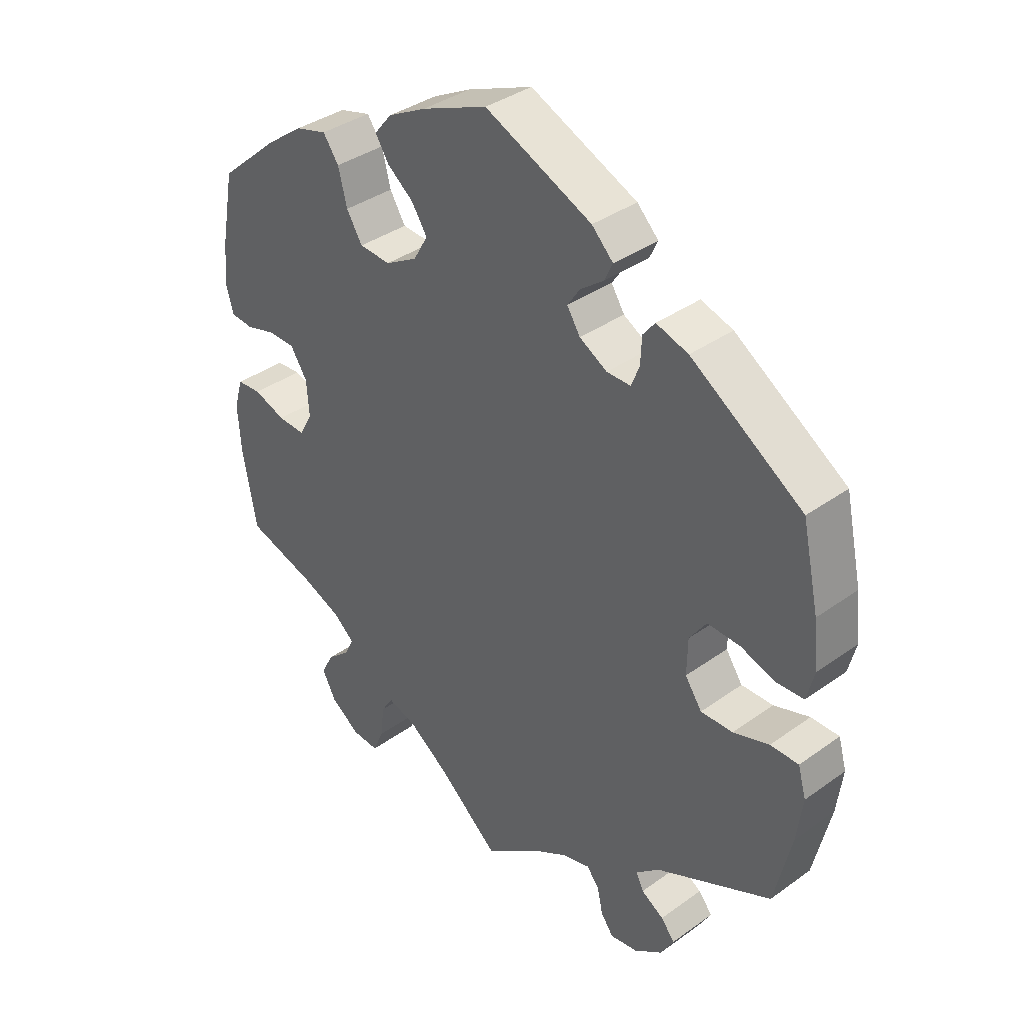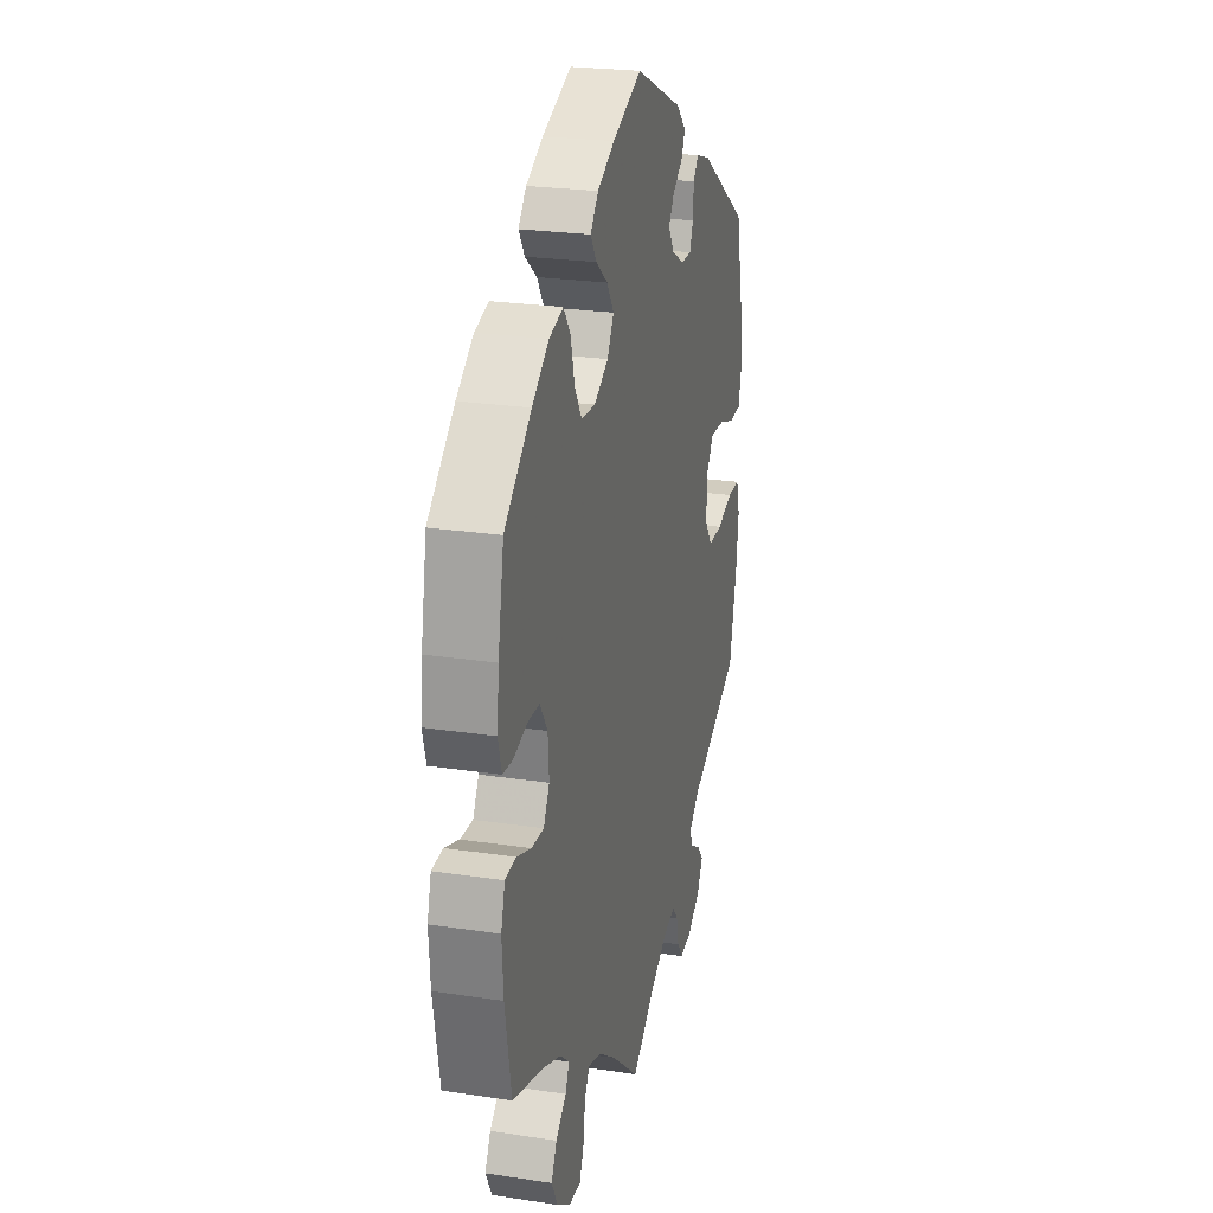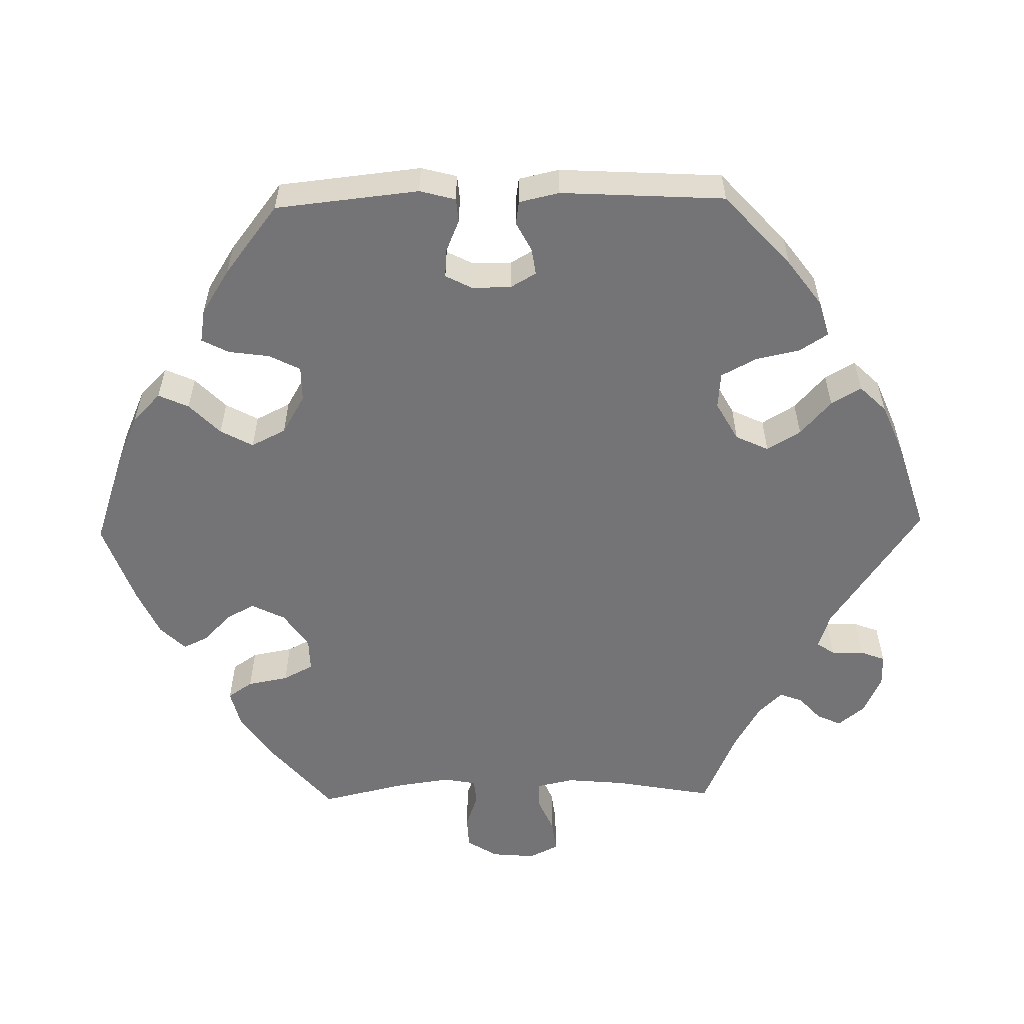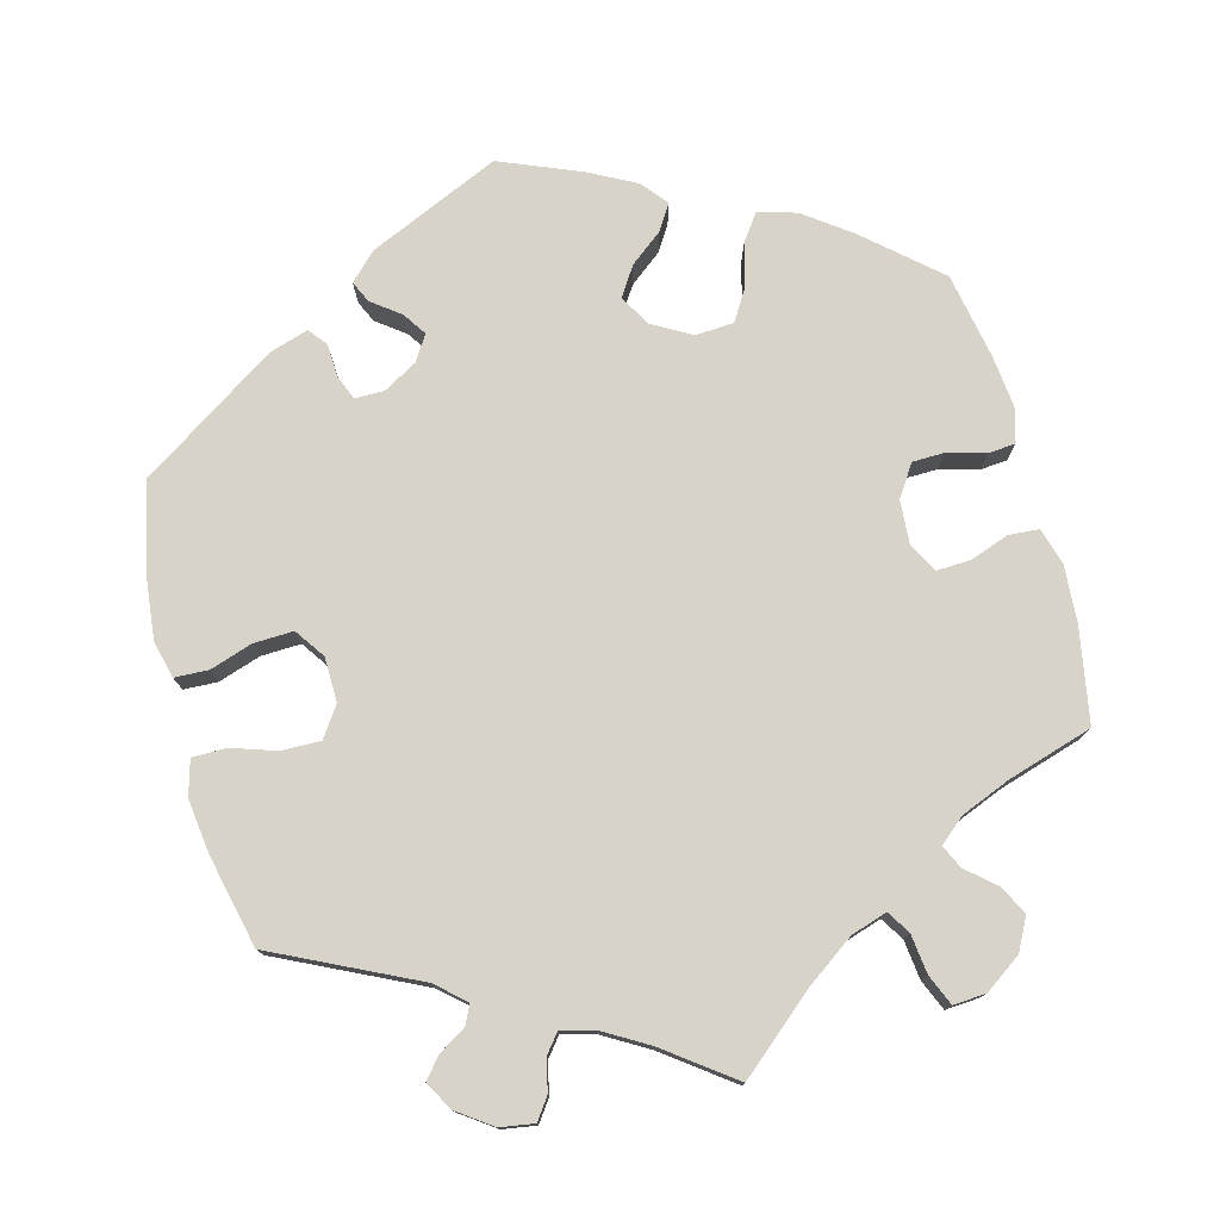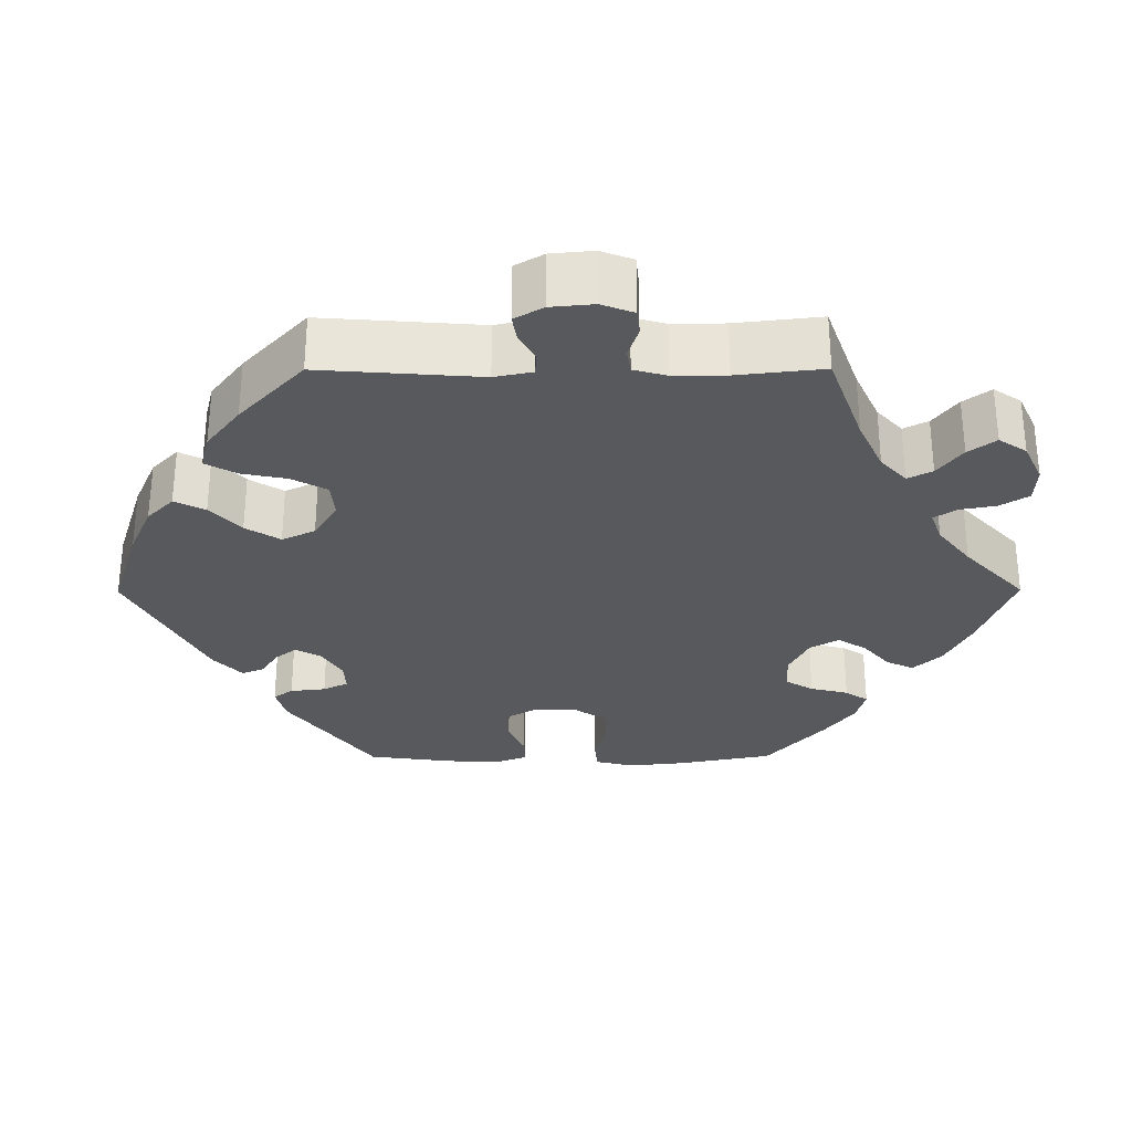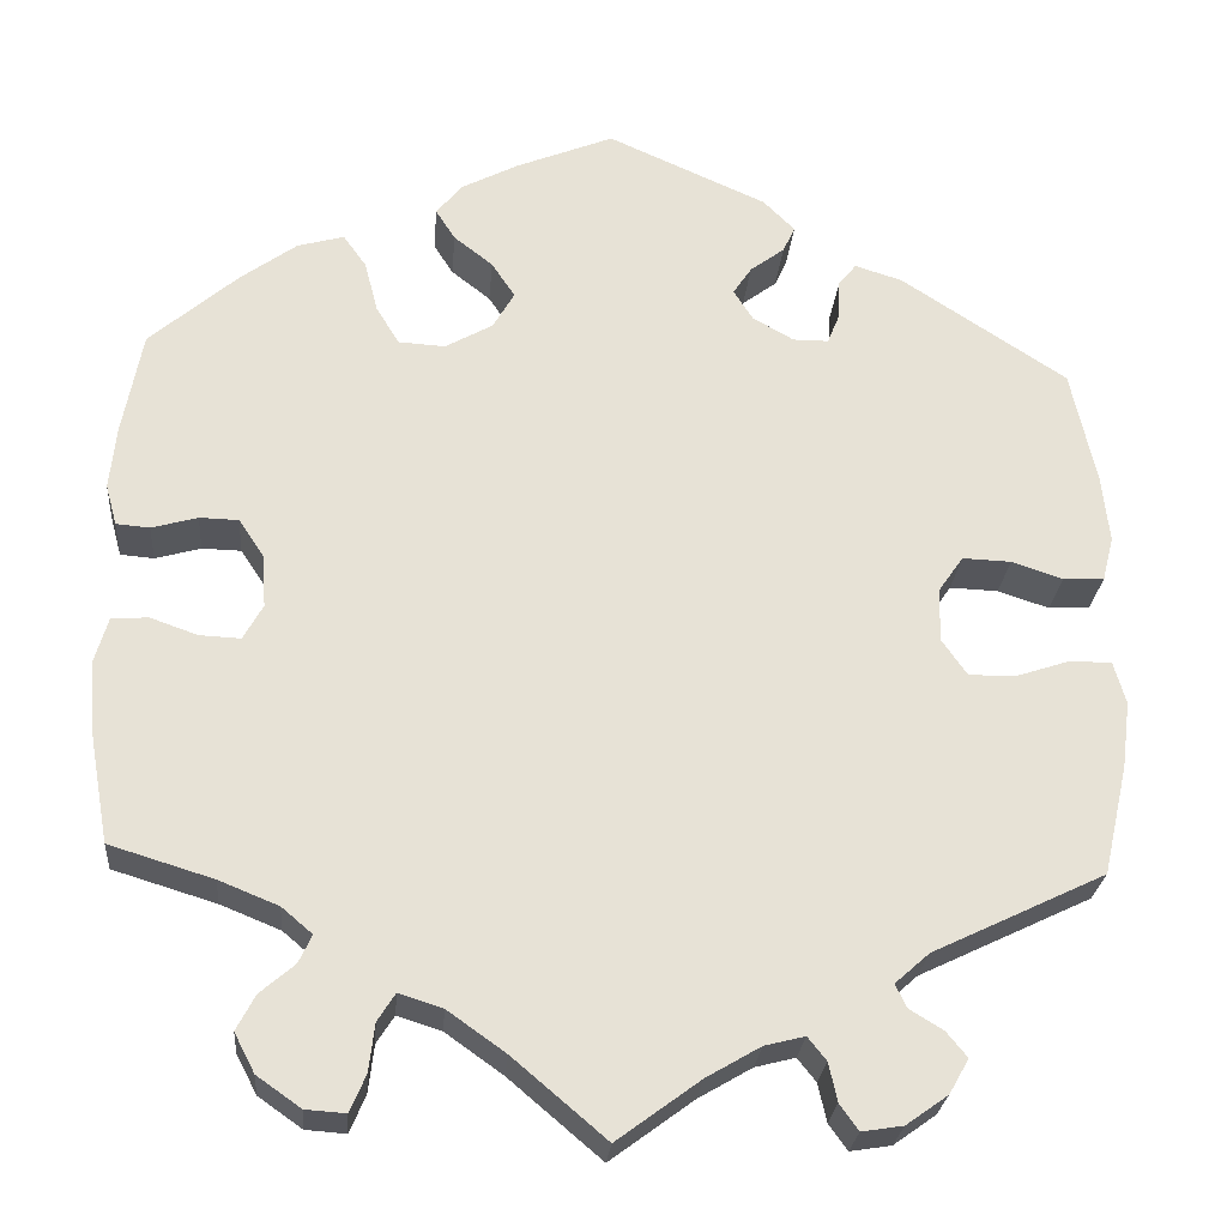
<metadata>
{"format":"obj","ext":"obj","renderer":"f3d","projection":"perspective","resolution":1024,"background":"white","views":[{"elev":37.2,"azim":47.3,"up":"+Z"},{"elev":24.0,"azim":-75.9,"up":"+Z"},{"elev":-56.3,"azim":31.2,"up":"+Y"},{"elev":76.7,"azim":165.1,"up":"+Y"},{"elev":-29.6,"azim":150.2,"up":"+Y"},{"elev":-26.0,"azim":-4.8,"up":"+Z"}]}
</metadata>
<code>
v 0.17 0.07 0.502
v 0.204 0.07 0.468
v 0.191 0.07 0.44
v 0.154 0.07 0.412
v 0.134 0.07 0.382
v 0.155 0.07 0.349
v 0.199 0.07 0.324
v 0.237 0.07 0.324
v 0.25 0.07 0.356
v 0.252 0.07 0.399
v 0.271 0.07 0.423
v 0.322 0.07 0.407
v 0.5 0.07 0.29
v 0.527 0.07 0.166
v 0.535 0.07 0.093
v 0.523 0.07 0.045
v 0.479 0.07 0.043
v 0.424 0.07 0.061
v 0.372 0.07 0.063
v 0.345 0.07 0.024
v 0.344 0.07 -0.034
v 0.371 0.07 -0.073
v 0.422 0.07 -0.072
v 0.479 0.07 -0.053
v 0.524 0.07 -0.053
v 0.537 0.07 -0.099
v 0.528 0.07 -0.17
v 0.501 0.07 -0.289
v 0.316 0.07 -0.378
v 0.279 0.07 -0.411
v 0.291 0.07 -0.436
v 0.327 0.07 -0.458
v 0.349 0.07 -0.485
v 0.328 0.07 -0.522
v 0.283 0.07 -0.554
v 0.239 0.07 -0.561
v 0.219 0.07 -0.533
v 0.21 0.07 -0.492
v 0.19 0.07 -0.467
v 0.147 0.07 -0.478
v 0.089 0.07 -0.512
v 0 0.07 -0.578
v -0.1 0.07 -0.493
v -0.162 0.07 -0.449
v -0.209 0.07 -0.434
v -0.228 0.07 -0.464
v -0.234 0.07 -0.515
v -0.251 0.07 -0.555
v -0.294 0.07 -0.552
v -0.341 0.07 -0.519
v -0.363 0.07 -0.477
v -0.343 0.07 -0.439
v -0.306 0.07 -0.407
v -0.292 0.07 -0.377
v -0.325 0.07 -0.349
v -0.389 0.07 -0.323
v -0.5 0.07 -0.289
v -0.522 0.07 -0.166
v -0.527 0.07 -0.092
v -0.513 0.07 -0.044
v -0.474 0.07 -0.041
v -0.423 0.07 -0.059
v -0.379 0.07 -0.061
v -0.358 0.07 -0.023
v -0.362 0.07 0.034
v -0.389 0.07 0.075
v -0.431 0.07 0.076
v -0.48 0.07 0.062
v -0.516 0.07 0.065
v -0.528 0.07 0.109
v -0.521 0.07 0.177
v -0.5 0.07 0.289
v -0.405 0.07 0.372
v -0.345 0.07 0.416
v -0.295 0.07 0.43
v -0.27 0.07 0.395
v -0.256 0.07 0.34
v -0.231 0.07 0.299
v -0.181 0.07 0.296
v -0.13 0.07 0.325
v -0.107 0.07 0.365
v -0.132 0.07 0.403
v -0.174 0.07 0.436
v -0.195 0.07 0.469
v -0.167 0.07 0.503
v -0.106 0.07 0.535
v -0.001 0.07 0.578
v 0.17 0 0.502
v 0.204 0 0.468
v 0.191 0 0.44
v 0.154 0 0.412
v 0.134 0 0.382
v 0.155 0 0.349
v 0.199 0 0.324
v 0.237 0 0.324
v 0.25 0 0.356
v 0.252 0 0.399
v 0.271 0 0.423
v 0.322 0 0.407
v 0.5 0 0.29
v 0.527 0 0.166
v 0.535 0 0.093
v 0.523 0 0.045
v 0.479 0 0.043
v 0.424 0 0.061
v 0.372 0 0.063
v 0.345 0 0.024
v 0.344 0 -0.034
v 0.371 0 -0.073
v 0.422 0 -0.072
v 0.479 0 -0.053
v 0.524 0 -0.053
v 0.537 0 -0.099
v 0.528 0 -0.17
v 0.501 0 -0.289
v 0.316 0 -0.378
v 0.279 0 -0.411
v 0.291 0 -0.436
v 0.327 0 -0.458
v 0.349 0 -0.485
v 0.328 0 -0.522
v 0.283 0 -0.554
v 0.239 0 -0.561
v 0.219 0 -0.533
v 0.21 0 -0.492
v 0.19 0 -0.467
v 0.147 0 -0.478
v 0.089 0 -0.512
v 0 0 -0.578
v -0.1 0 -0.493
v -0.162 0 -0.449
v -0.209 0 -0.434
v -0.228 0 -0.464
v -0.234 0 -0.515
v -0.251 0 -0.555
v -0.294 0 -0.552
v -0.341 0 -0.519
v -0.363 0 -0.477
v -0.343 0 -0.439
v -0.306 0 -0.407
v -0.292 0 -0.377
v -0.325 0 -0.349
v -0.389 0 -0.323
v -0.5 0 -0.289
v -0.522 0 -0.166
v -0.527 0 -0.092
v -0.513 0 -0.044
v -0.474 0 -0.041
v -0.423 0 -0.059
v -0.379 0 -0.061
v -0.358 0 -0.023
v -0.362 0 0.034
v -0.389 0 0.075
v -0.431 0 0.076
v -0.48 0 0.062
v -0.516 0 0.065
v -0.528 0 0.109
v -0.521 0 0.177
v -0.5 0 0.289
v -0.405 0 0.372
v -0.345 0 0.416
v -0.295 0 0.43
v -0.27 0 0.395
v -0.256 0 0.34
v -0.231 0 0.299
v -0.181 0 0.296
v -0.13 0 0.325
v -0.107 0 0.365
v -0.132 0 0.403
v -0.174 0 0.436
v -0.195 0 0.469
v -0.167 0 0.503
v -0.106 0 0.535
v -0.001 0 0.578
f 82 83 84 85
f 81 82 85 86
f 74 75 76 77
f 74 77 78
f 73 74 78
f 72 73 78
f 71 72 78 79
f 67 68 69 70
f 66 67 70 71
f 59 60 61 62
f 59 62 63
f 56 57 58 59
f 55 56 59 63
f 54 55 63 64
f 50 51 52 53
f 50 53 54
f 49 50 54
f 46 47 48 49
f 45 46 49 54
f 44 45 54 64
f 41 42 43
f 40 41 43 44
f 39 40 44 64
f 35 36 37 38
f 35 38 39
f 34 35 39
f 31 32 33 34
f 30 31 34 39
f 29 30 39 64
f 23 24 25 26
f 22 23 26 27
f 15 16 17 18
f 15 18 19
f 14 15 19
f 13 14 19
f 12 13 19 20
f 9 10 11 12
f 8 9 12 20
f 1 2 3 4
f 1 4 5
f 81 86 87 1
f 66 71 79
f 65 66 79 80
f 64 65 80
f 29 64 80
f 22 27 28 29
f 21 22 29 80
f 7 8 20 21
f 6 7 21 80
f 5 6 80 81
f 1 5 81
f 172 171 170 169
f 173 172 169 168
f 164 163 162 161
f 165 164 161
f 165 161 160
f 165 160 159
f 166 165 159 158
f 157 156 155 154
f 158 157 154 153
f 149 148 147 146
f 150 149 146
f 146 145 144 143
f 150 146 143 142
f 151 150 142 141
f 140 139 138 137
f 141 140 137
f 141 137 136
f 136 135 134 133
f 141 136 133 132
f 151 141 132 131
f 130 129 128
f 131 130 128 127
f 151 131 127 126
f 125 124 123 122
f 126 125 122
f 126 122 121
f 121 120 119 118
f 126 121 118 117
f 151 126 117 116
f 113 112 111 110
f 114 113 110 109
f 105 104 103 102
f 106 105 102
f 106 102 101
f 106 101 100
f 107 106 100 99
f 99 98 97 96
f 107 99 96 95
f 91 90 89 88
f 92 91 88
f 88 174 173 168
f 166 158 153
f 167 166 153 152
f 167 152 151
f 167 151 116
f 116 115 114 109
f 167 116 109 108
f 108 107 95 94
f 167 108 94 93
f 168 167 93 92
f 168 92 88
f 1 88 89 2
f 2 89 90 3
f 3 90 91 4
f 4 91 92 5
f 5 92 93 6
f 6 93 94 7
f 7 94 95 8
f 8 95 96 9
f 9 96 97 10
f 10 97 98 11
f 11 98 99 12
f 12 99 100 13
f 13 100 101 14
f 14 101 102 15
f 15 102 103 16
f 16 103 104 17
f 17 104 105 18
f 18 105 106 19
f 19 106 107 20
f 20 107 108 21
f 21 108 109 22
f 22 109 110 23
f 23 110 111 24
f 24 111 112 25
f 25 112 113 26
f 26 113 114 27
f 27 114 115 28
f 28 115 116 29
f 29 116 117 30
f 30 117 118 31
f 31 118 119 32
f 32 119 120 33
f 33 120 121 34
f 34 121 122 35
f 35 122 123 36
f 36 123 124 37
f 37 124 125 38
f 38 125 126 39
f 39 126 127 40
f 40 127 128 41
f 41 128 129 42
f 42 129 130 43
f 43 130 131 44
f 44 131 132 45
f 45 132 133 46
f 46 133 134 47
f 47 134 135 48
f 48 135 136 49
f 49 136 137 50
f 50 137 138 51
f 51 138 139 52
f 52 139 140 53
f 53 140 141 54
f 54 141 142 55
f 55 142 143 56
f 56 143 144 57
f 57 144 145 58
f 58 145 146 59
f 59 146 147 60
f 60 147 148 61
f 61 148 149 62
f 62 149 150 63
f 63 150 151 64
f 64 151 152 65
f 65 152 153 66
f 66 153 154 67
f 67 154 155 68
f 68 155 156 69
f 69 156 157 70
f 70 157 158 71
f 71 158 159 72
f 72 159 160 73
f 73 160 161 74
f 74 161 162 75
f 75 162 163 76
f 76 163 164 77
f 77 164 165 78
f 78 165 166 79
f 79 166 167 80
f 80 167 168 81
f 81 168 169 82
f 82 169 170 83
f 83 170 171 84
f 84 171 172 85
f 85 172 173 86
f 86 173 174 87
f 87 174 88 1

</code>
